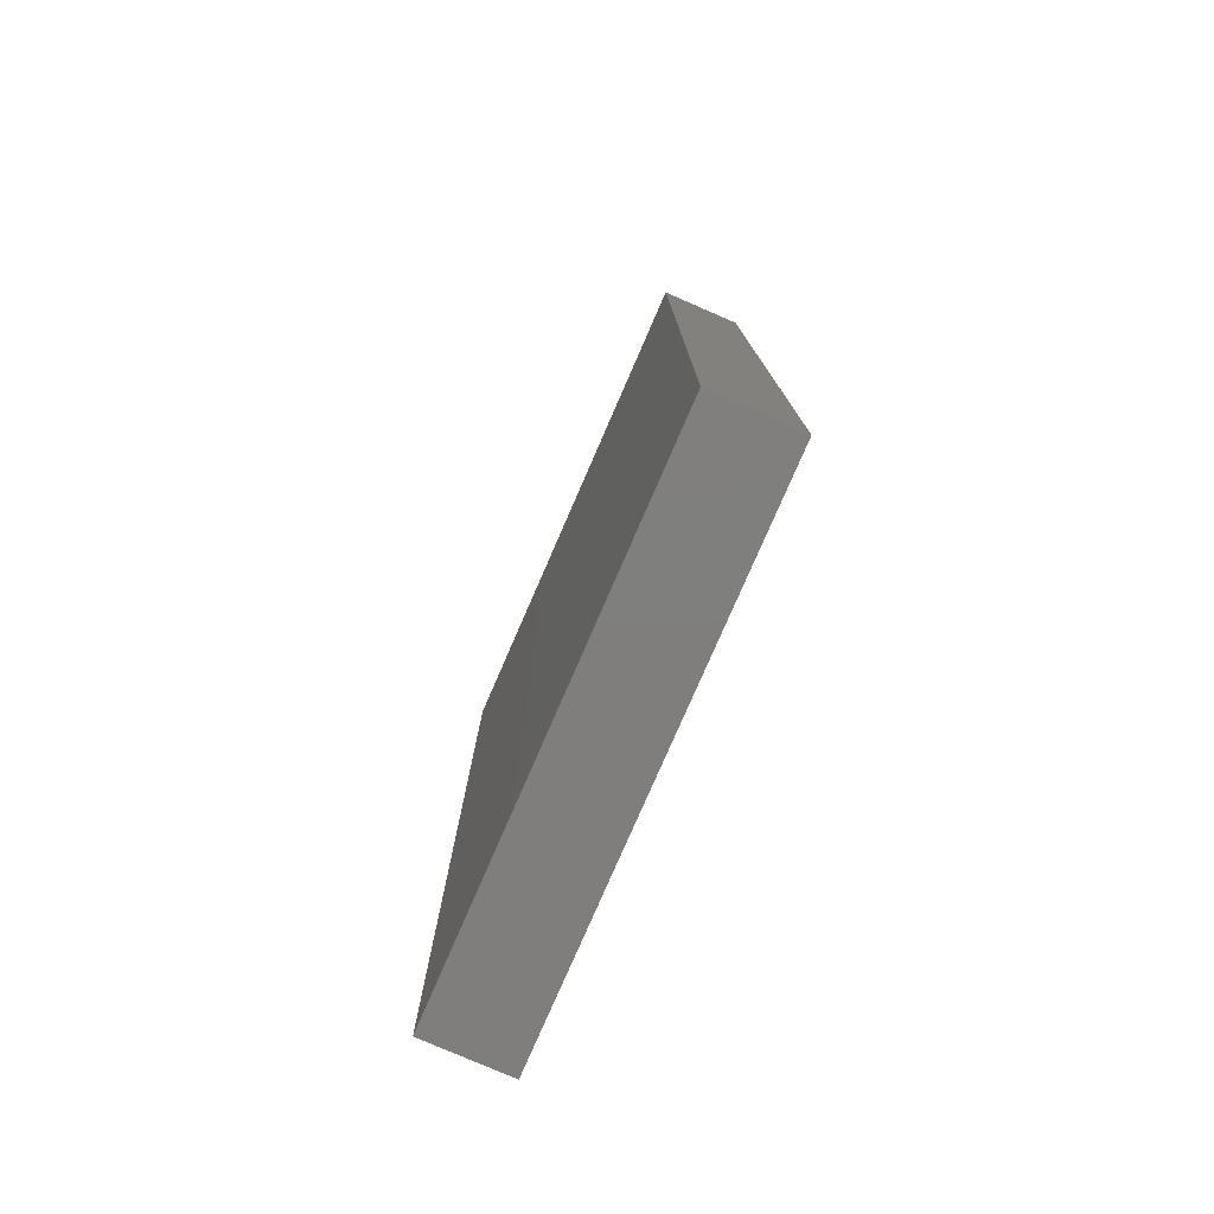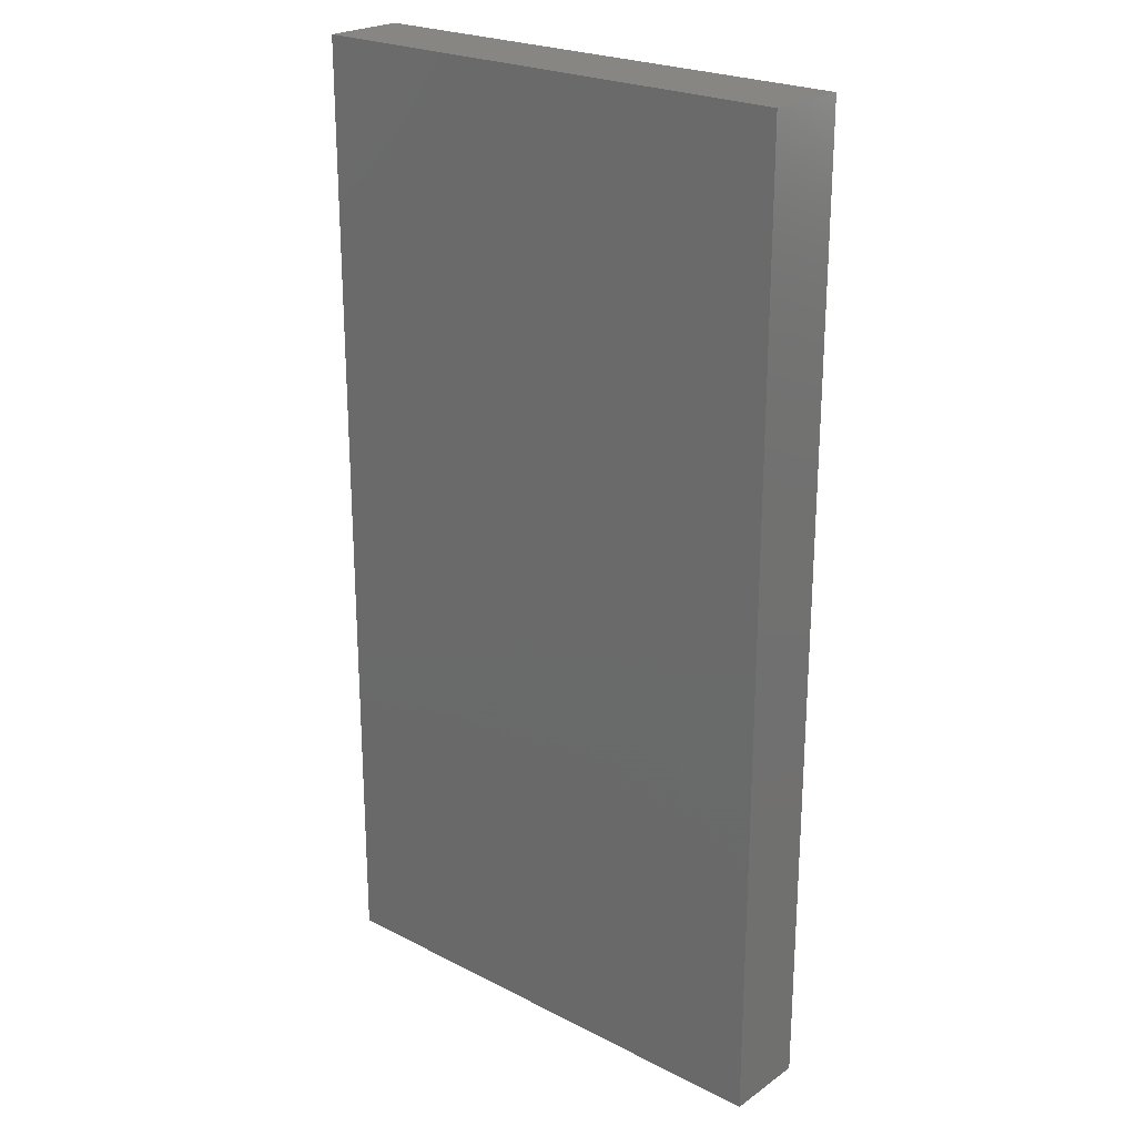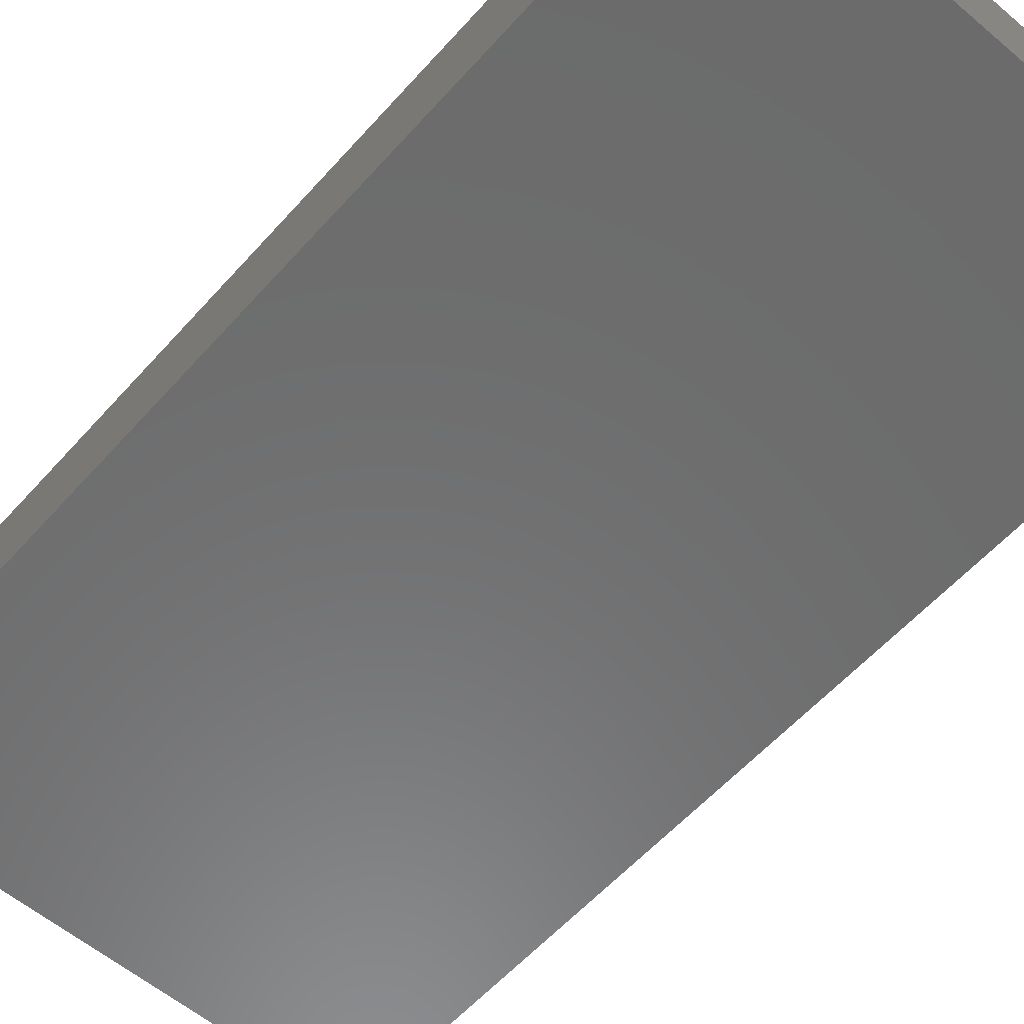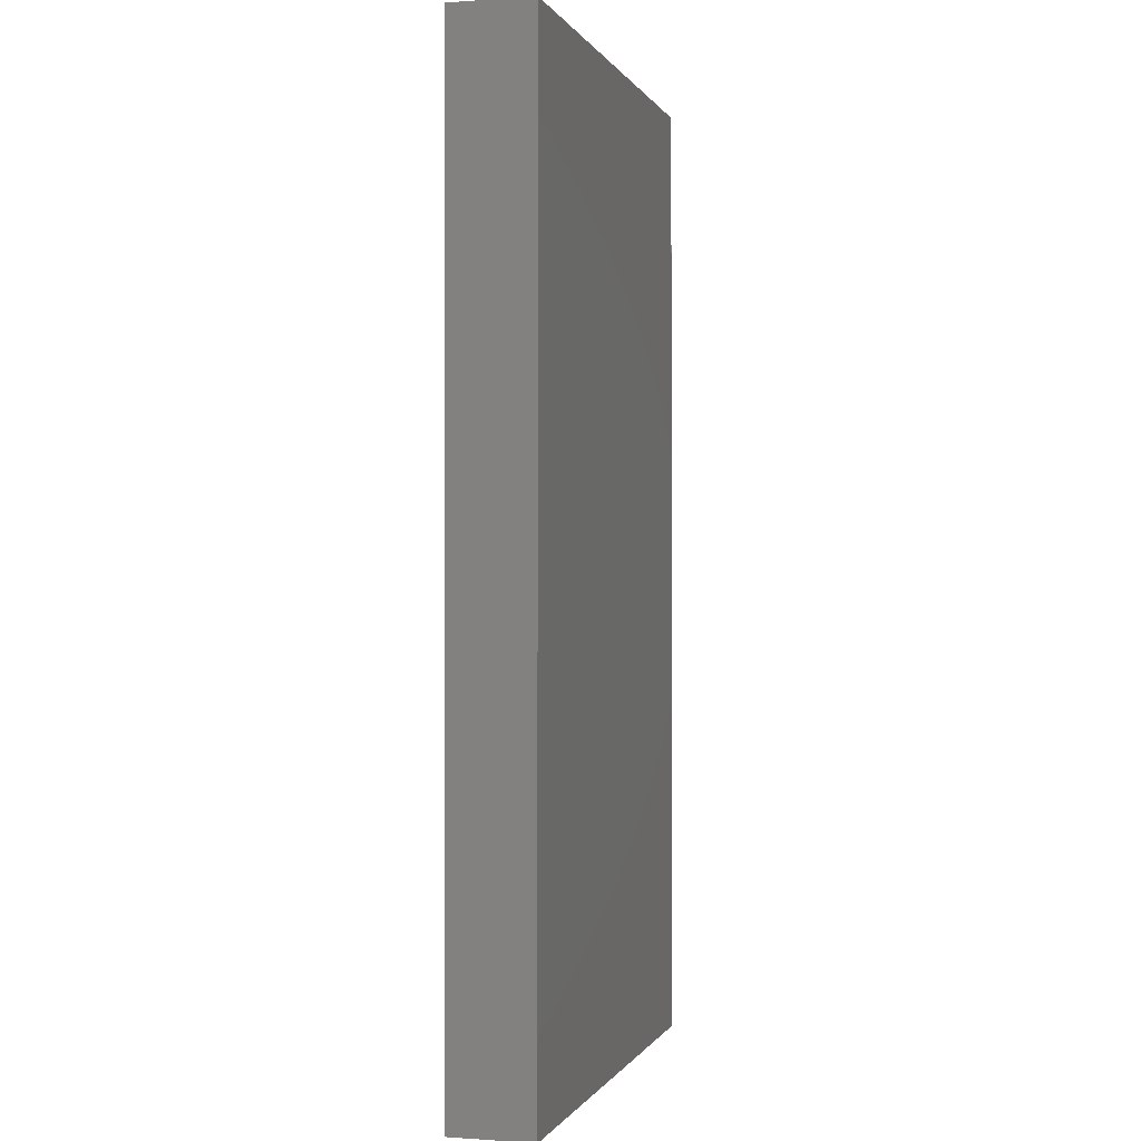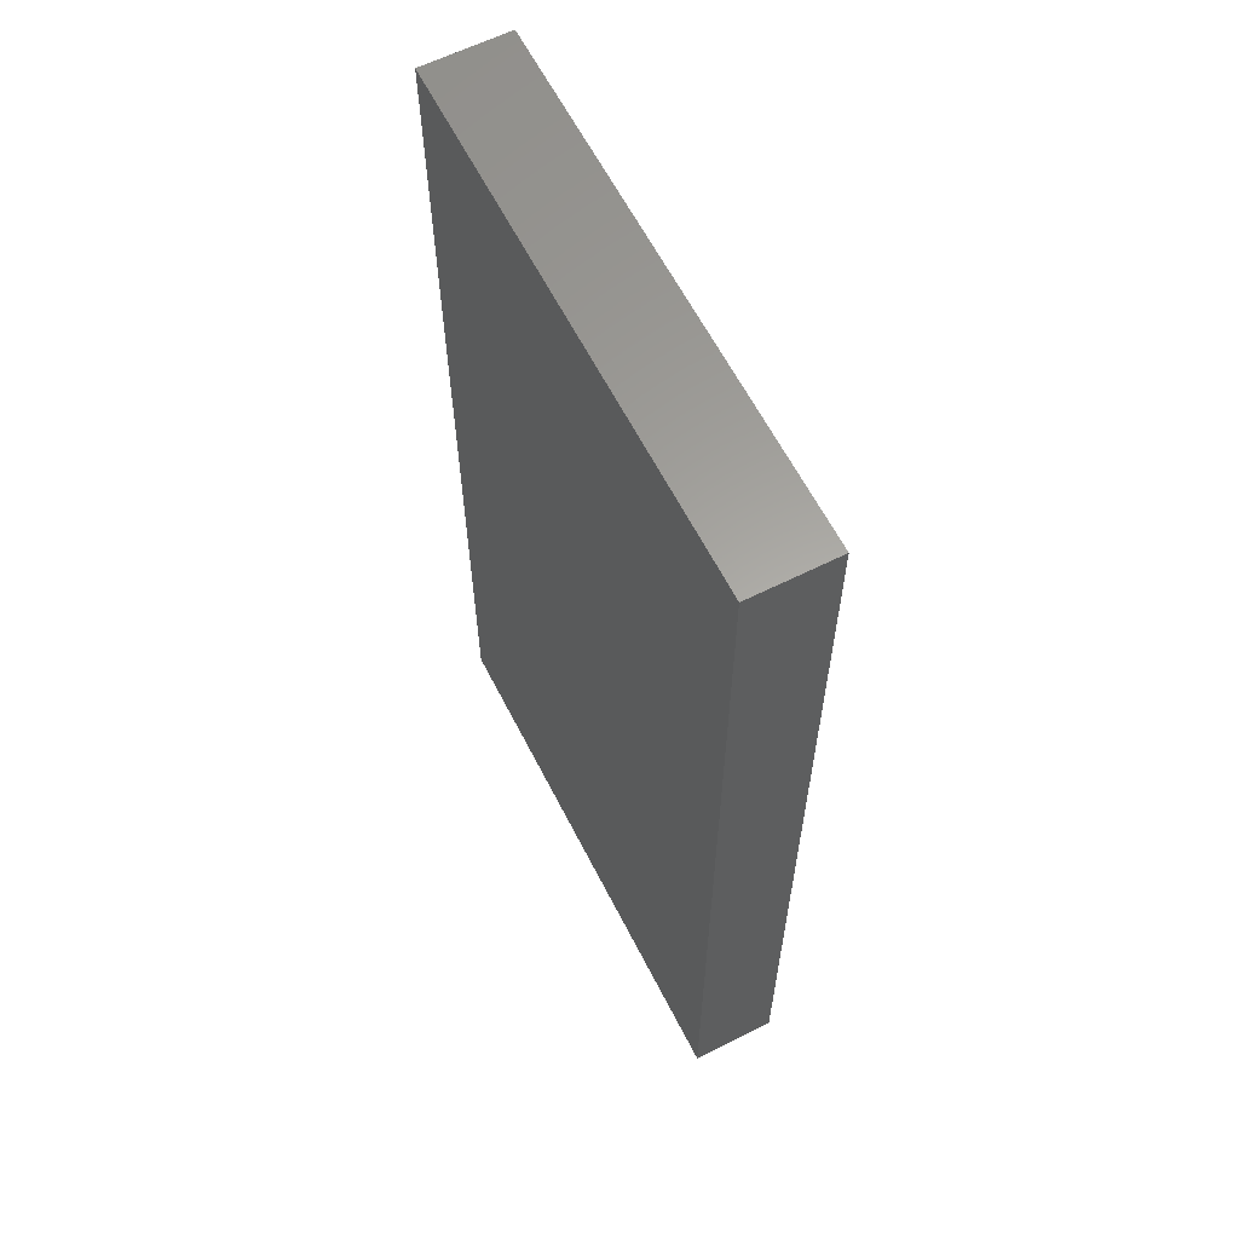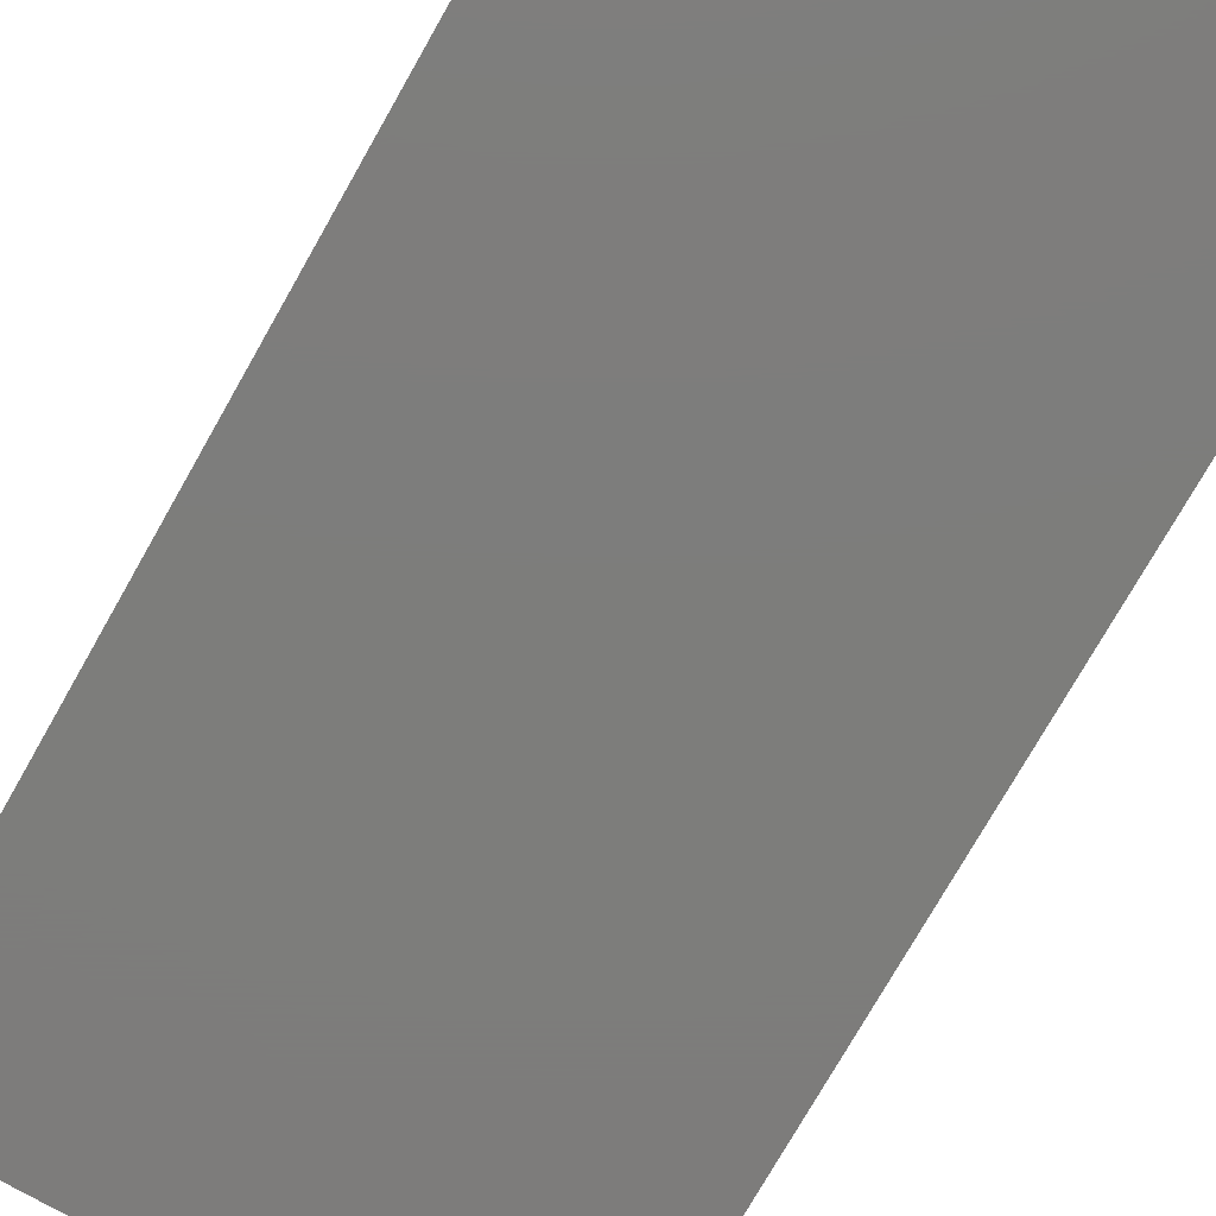
<metadata>
{"format":"stl","ext":"stl","renderer":"f3d","projection":"perspective","resolution":1024,"background":"white","views":[{"elev":-78.6,"azim":-113.5,"up":"+Y"},{"elev":23.5,"azim":-139.3,"up":"+Y"},{"elev":-57.9,"azim":-41.2,"up":"+Z"},{"elev":-0.3,"azim":105.4,"up":"+Y"},{"elev":61.9,"azim":63.0,"up":"+Y"},{"elev":-76.5,"azim":150.3,"up":"+Z"}]}
</metadata>
<code>
# stl→obj: 8 verts, 12 faces
v -0.6016 0.7109 0.05469
v -0.6016 0.7109 -0.07031
v -0.6016 -0.75 0.05469
v -0.6016 -0.75 -0.07031
v 0.1674 0.7109 0.05469
v 0.1674 0.7109 -0.07031
v 0.1674 -0.75 0.05469
v 0.1674 -0.75 -0.07031
f 1 2 3
f 3 2 4
f 5 6 1
f 1 6 2
f 7 8 5
f 5 8 6
f 3 4 7
f 7 4 8
f 3 7 1
f 1 7 5
f 4 2 8
f 8 2 6

</code>
